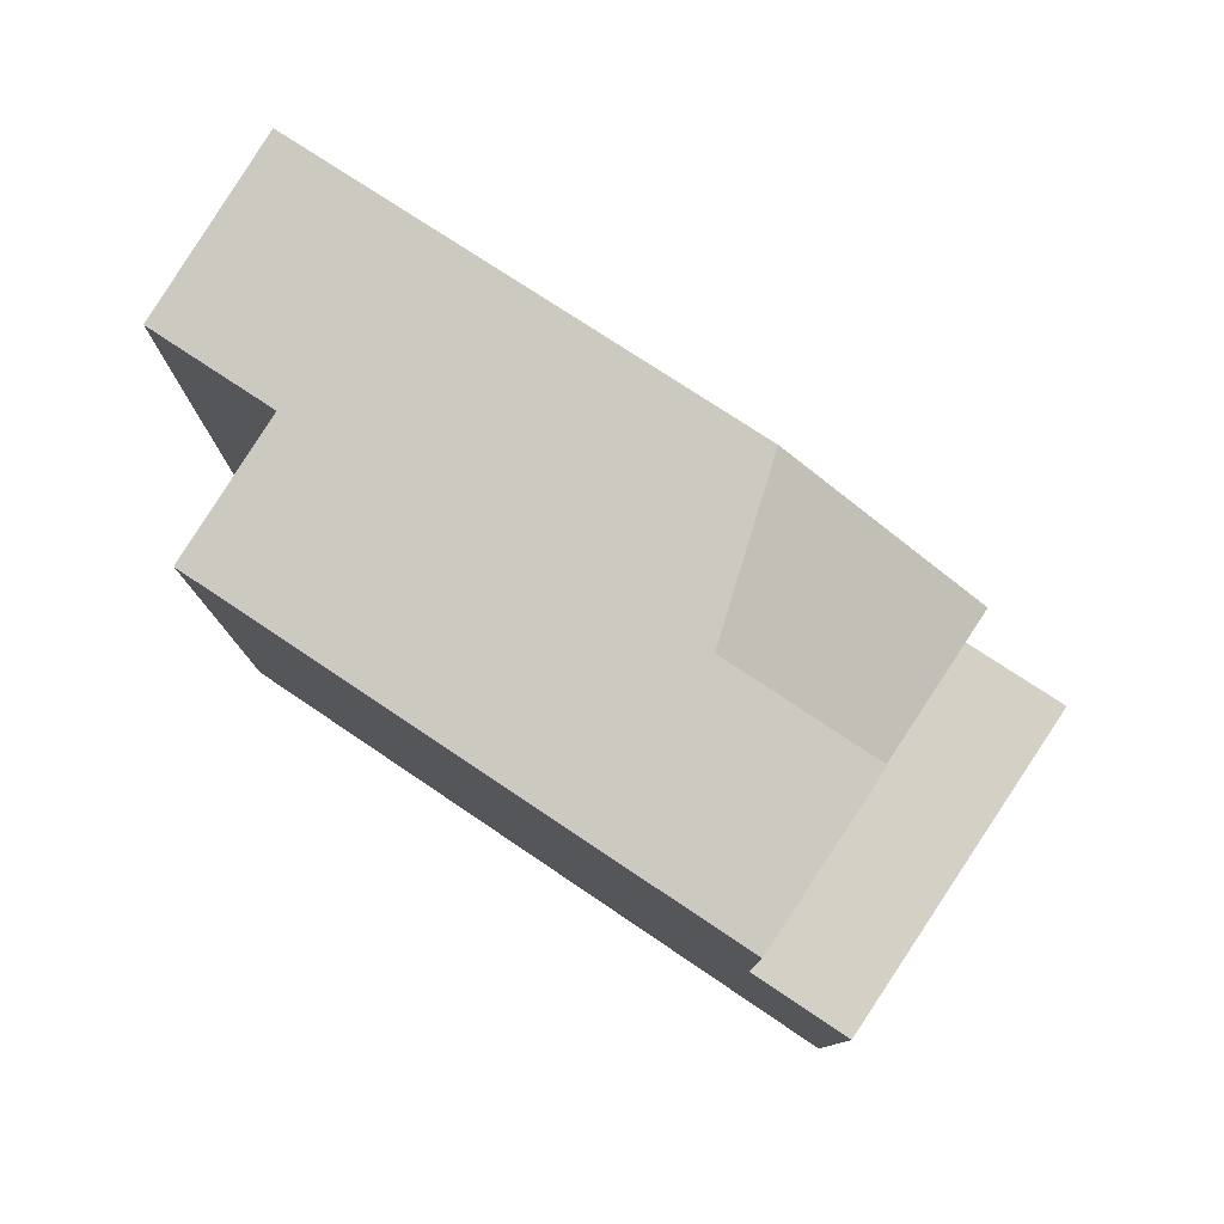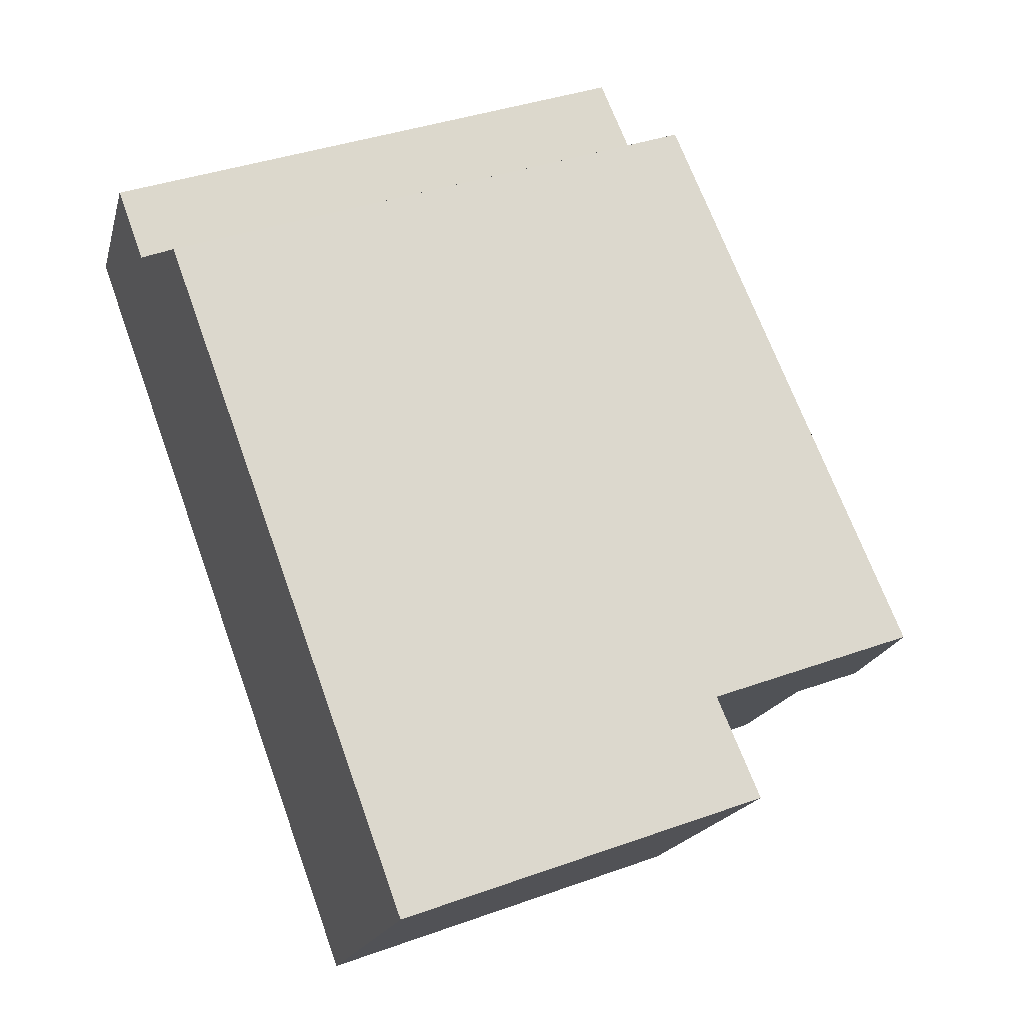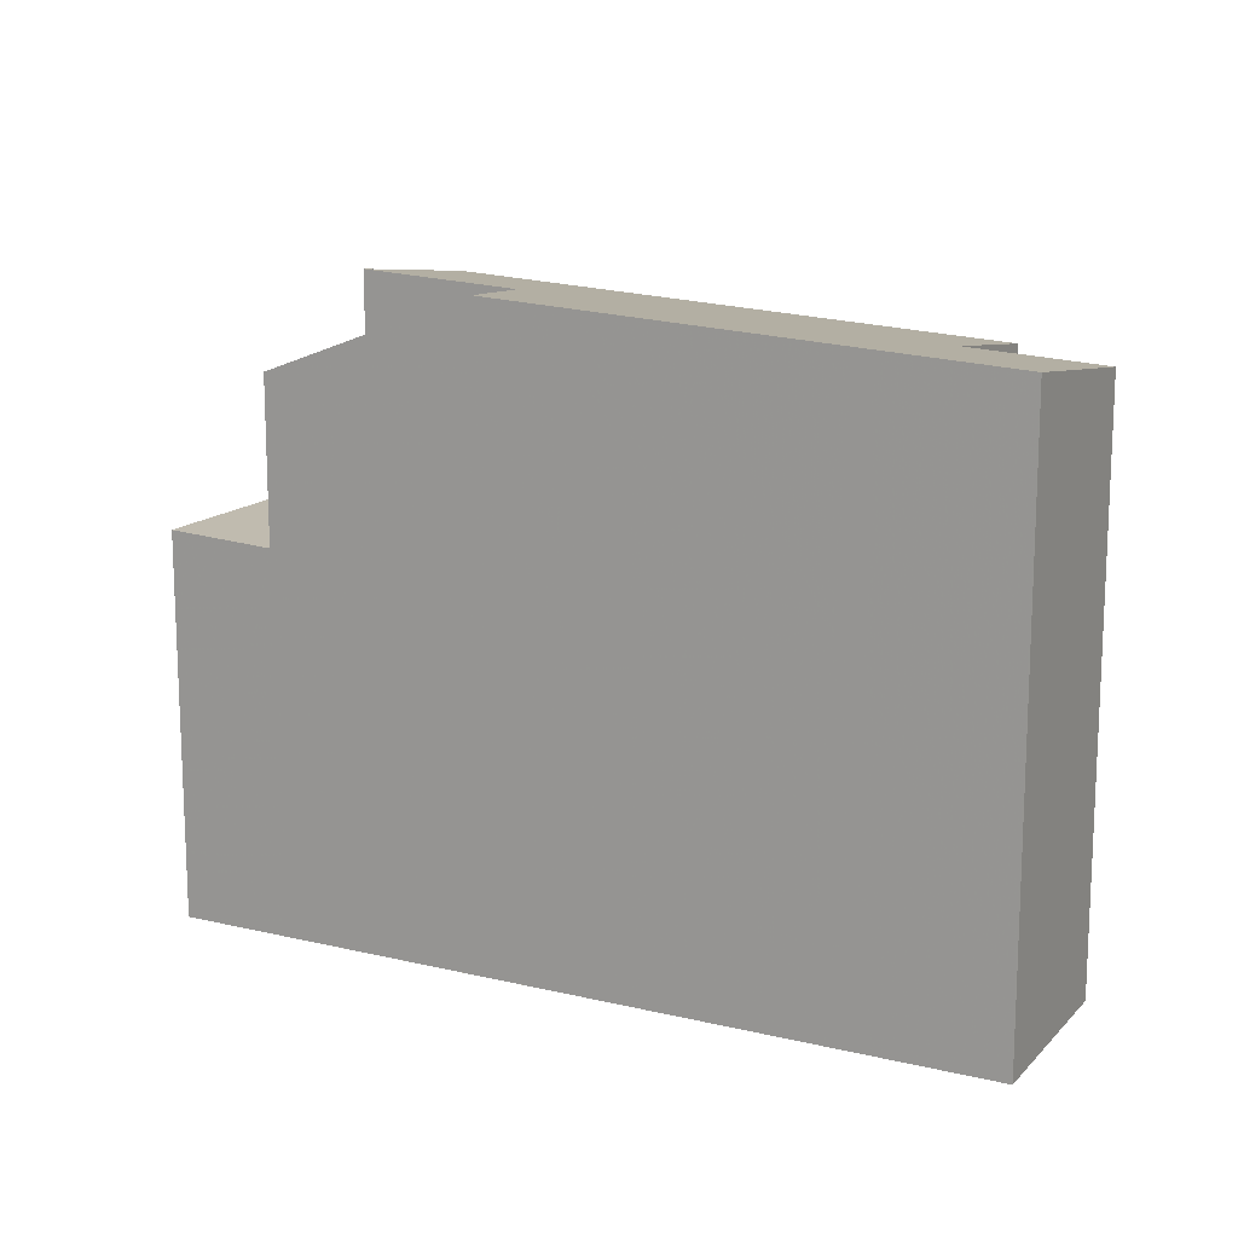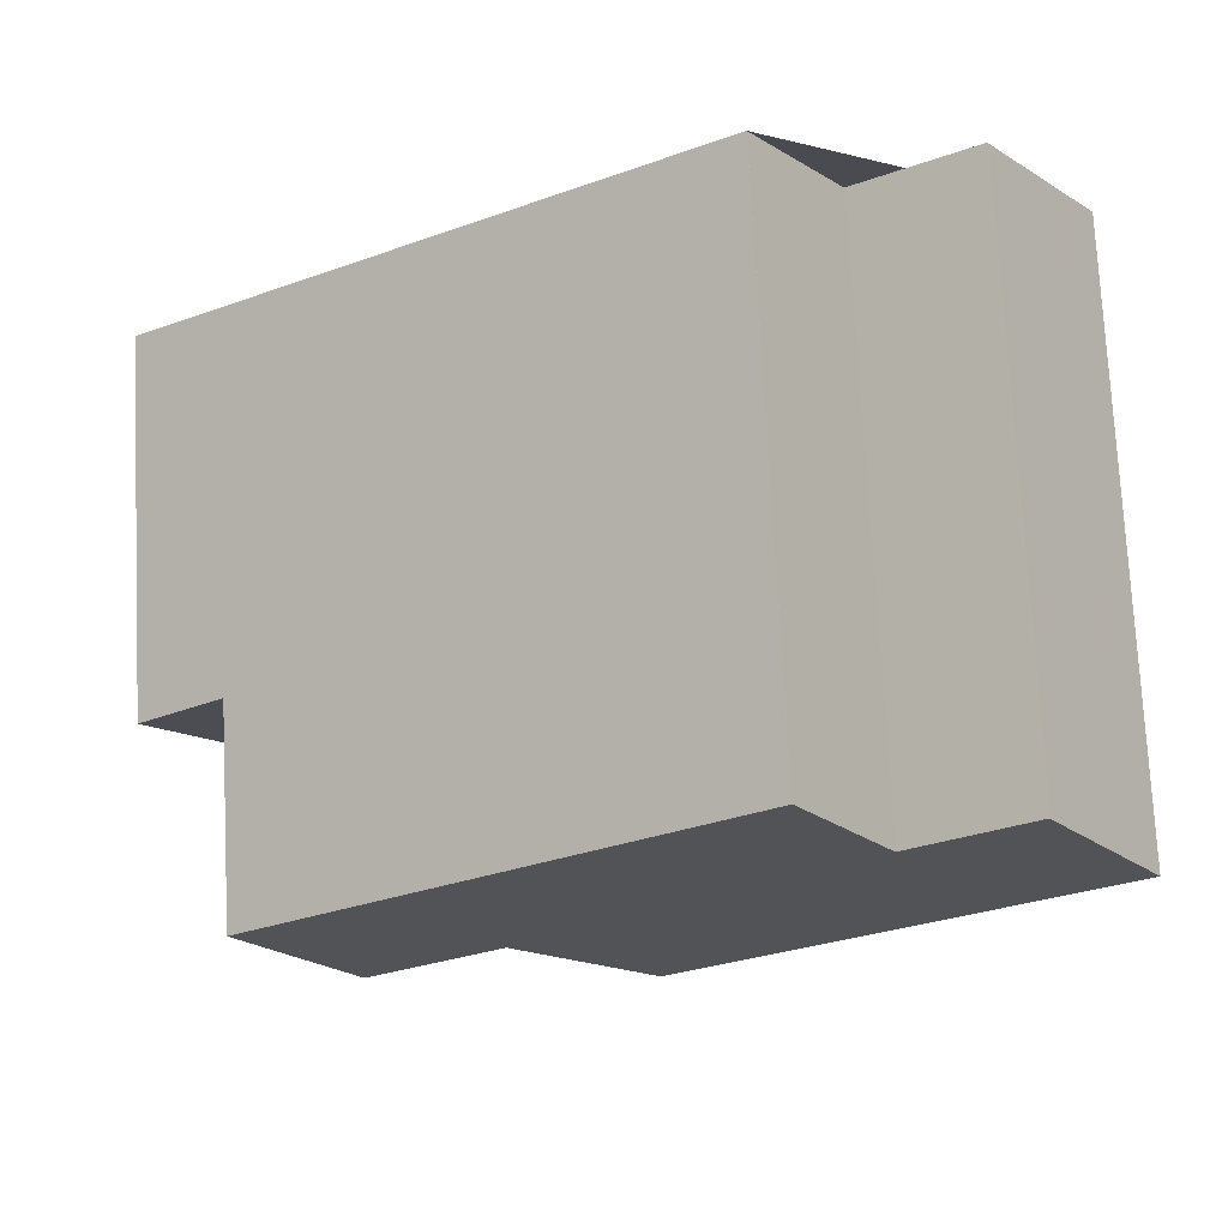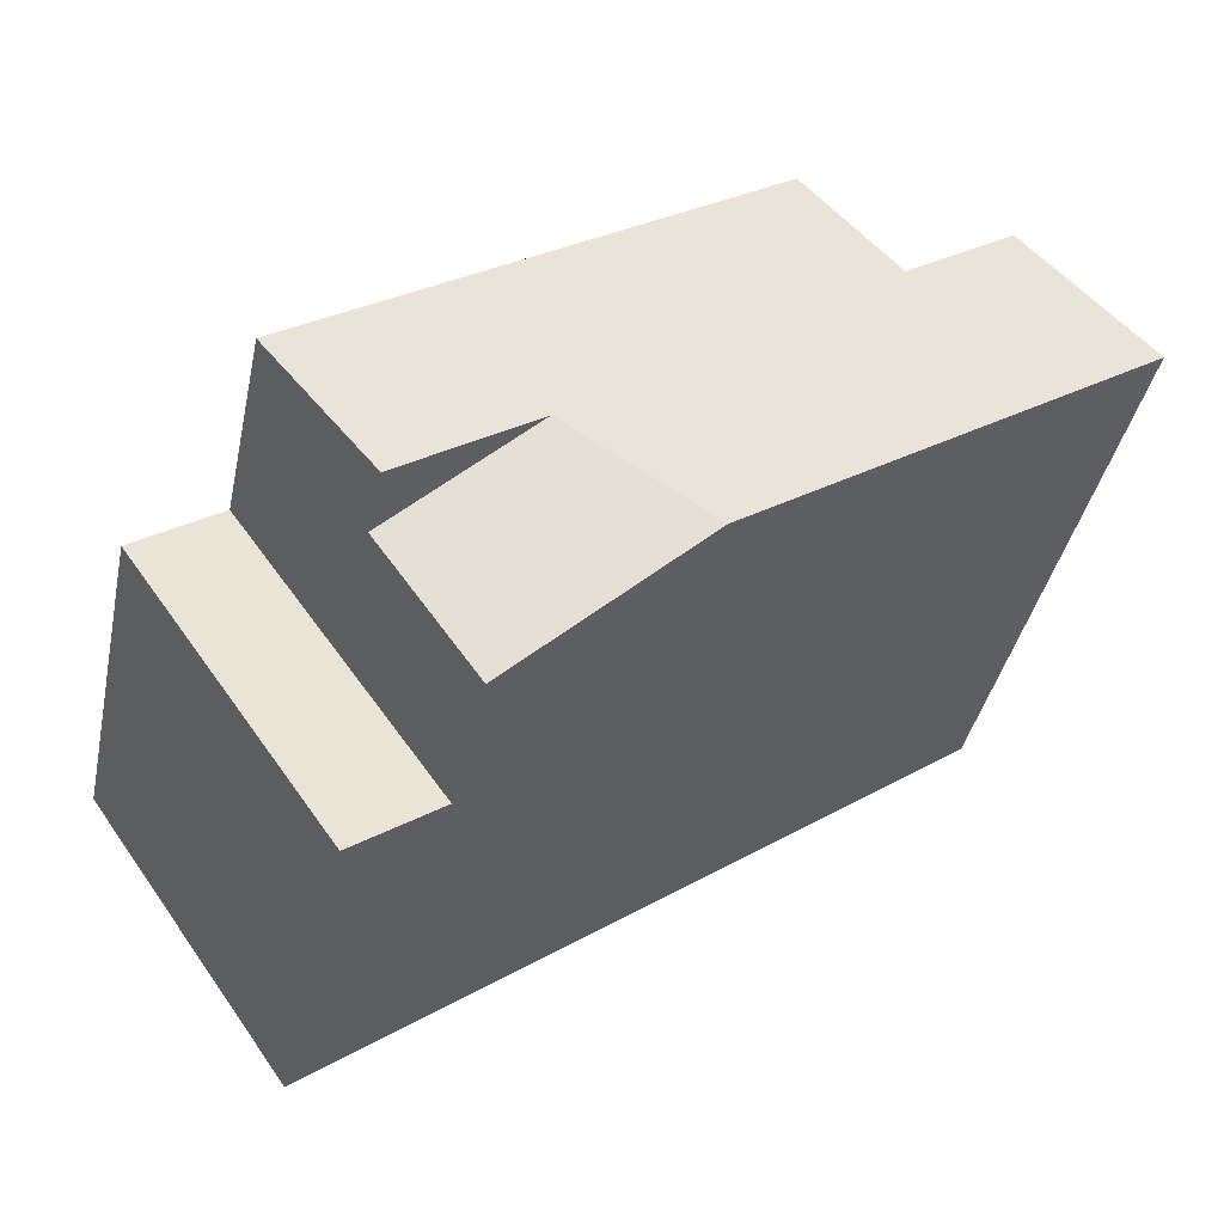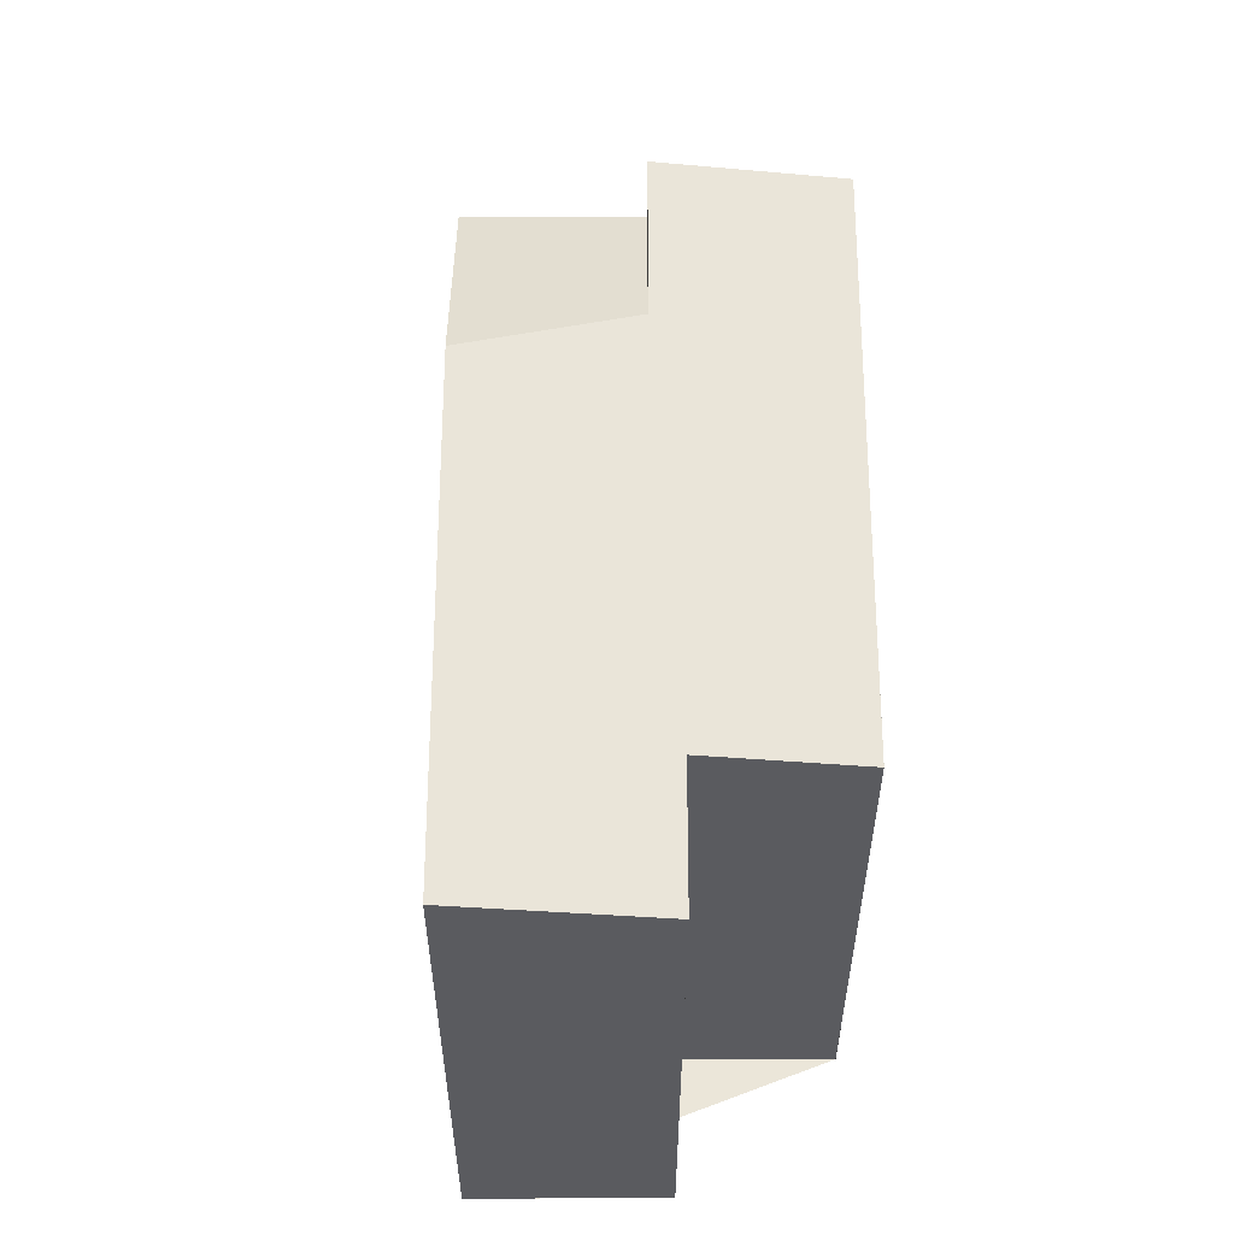
<metadata>
{"format":"obj","ext":"obj","renderer":"f3d","projection":"perspective","resolution":1024,"background":"white","views":[{"elev":79.6,"azim":-110.8,"up":"+Z"},{"elev":38.7,"azim":-114.2,"up":"+Y"},{"elev":15.0,"azim":62.7,"up":"+Z"},{"elev":75.4,"azim":-2.9,"up":"+Y"},{"elev":-39.5,"azim":-11.9,"up":"+Y"},{"elev":56.9,"azim":125.5,"up":"+Z"}]}
</metadata>
<code>
v -1961 -1384 8.226
v -1960 -1386 8.595
v -1964 -1383 8.038
v -1963 -1385 8.328
v -1970 -1393 5.519
v -1972 -1389 5.457
v -1970 -1387 8.388
v -1966 -1390 8.973
v -1964 -1383 8.039
v -1970 -1387 8.388
v -1971 -1388 8.472
v -1971 -1388 8.472
v -1966 -1390 8.973
v -1971 -1388 8.472
v -1972 -1389 5.457
v -1972 -1389 5.454
v -1972 -1389 5.454
v -1969 -1393 5.516
v -1968 -1392 5.437
v -1971 -1388 5.377
v -1968 -1389 8.692
v -1971 -1388 7.765
v -1968 -1392 7.777
v -1971 -1388 8.472
v -1971 -1388 5.377
v -1971 -1388 7.765
v -1970 -1390 8.815
v -1971 -1388 5.377
v -1971 -1388 5.377
v -1968 -1392 5.437
v -1970 -1390 7.771
v -1968 -1392 7.777
v -1968 -1392 7.777
v -1964 -1389 8.861
v -1966 -1390 8.972
v -1970 -1393 5.519
v -1969 -1393 5.516
v -1968 -1392 5.437
v -1966 -1390 8.972
v -1968 -1392 5.437
v -1968 -1392 7.777
v -1969 -1391 7.775
v -1970 -1392 5.507
v -1970 -1392 5.504
v -1969 -1391 5.425
v -1960 -1385 8.468
v -1967 -1390 8.859
v -1967 -1390 8.859
v -1969 -1391 5.425
v -1969 -1391 7.775
v -1962 -1387 8.571
v -1961 -1387 8.699
v -1963 -1385 8.328
v -1962 -1388 8.731
v -1962 -1387 8.603
v -1965 -1384 8.071
v -1965 -1384 8.071
v -1962 -1387 8.584
v -1962 -1388 8.712
v -1965 -1383 8.052
v -1965 -1383 8.052
v -1960 -1386 8.596
v -1960 -1385 8.469
v -1961 -1384 8.226
v -1961 -1384 8.232
v -1963 -1385 8.333
v -1971 -1391 5.485
v -1971 -1391 5.481
v -1970 -1390 5.403
v -1961 -1384 8.231
v -1964 -1385 8.366
v -1968 -1389 8.648
v -1963 -1385 8.346
v -1970 -1390 8.766
v -1970 -1390 8.766
v -1970 -1390 5.403
v -1970 -1390 7.77
v -1961 -1384 8.281
v -1963 -1385 8.382
v -1970 -1390 7.771
v -1961 -1384 8.28
v -1963 -1386 8.415
v -1968 -1389 8.692
v -1968 -1389 8.692
v -1963 -1386 8.396
v -1970 -1390 8.815
v -1970 -1390 8.815
v -1970 -1390 5.408
v -1970 -1390 7.771
v -1971 -1391 5.489
v -1971 -1391 5.486
v -1970 -1390 5.408
v -1961 -1384 8.231
v -1961 -1384 8.226
v -1961 -1384 0
v -1961 -1384 0
v -1960 -1386 8.596
v -1960 -1386 8.595
v -1960 -1386 0
v -1960 -1386 0
v -1964 -1383 8.039
v -1964 -1383 8.038
v -1964 -1383 0
v -1964 -1383 0
v -1963 -1385 8.328
v -1963 -1385 8.328
v -1963 -1385 0
v -1963 -1385 0
v -1970 -1393 5.519
v -1970 -1393 5.519
v -1970 -1393 0
v -1970 -1393 0
v -1972 -1389 5.454
v -1972 -1389 5.457
v -1972 -1389 8.882e-16
v -1972 -1389 0
v -1965 -1384 8.071
v -1970 -1387 8.388
v -1970 -1387 0
v -1965 -1384 0
v -1963 -1385 8.328
v -1964 -1383 8.039
v -1964 -1383 0
v -1963 -1385 0
v -1970 -1387 8.388
v -1971 -1388 8.472
v -1971 -1388 0
v -1970 -1387 0
v -1968 -1392 7.777
v -1966 -1390 8.973
v -1966 -1390 1.776e-15
v -1968 -1392 8.882e-16
v -1972 -1389 5.457
v -1972 -1389 5.457
v -1972 -1389 0
v -1972 -1389 8.882e-16
v -1971 -1388 5.377
v -1972 -1389 5.454
v -1972 -1389 0
v -1971 -1388 0
v -1970 -1393 5.519
v -1969 -1393 5.516
v -1969 -1393 0
v -1970 -1393 0
v -1969 -1393 5.516
v -1968 -1392 5.437
v -1968 -1392 0
v -1969 -1393 0
v -1966 -1390 8.973
v -1964 -1389 8.861
v -1964 -1389 0
v -1966 -1390 1.776e-15
v -1970 -1392 5.507
v -1970 -1393 5.519
v -1970 -1393 0
v -1970 -1392 0
v -1971 -1391 5.489
v -1970 -1392 5.507
v -1970 -1392 0
v -1971 -1391 0
v -1960 -1386 8.595
v -1960 -1385 8.468
v -1960 -1385 0
v -1960 -1386 0
v -1962 -1388 8.712
v -1961 -1387 8.699
v -1961 -1387 1.776e-15
v -1962 -1388 0
v -1961 -1384 8.226
v -1963 -1385 8.328
v -1963 -1385 0
v -1961 -1384 -1.776e-15
v -1964 -1389 8.861
v -1962 -1388 8.731
v -1962 -1388 0
v -1964 -1389 0
v -1965 -1383 8.052
v -1965 -1384 8.071
v -1965 -1384 0
v -1965 -1383 0
v -1962 -1388 8.731
v -1962 -1388 8.712
v -1962 -1388 0
v -1962 -1388 0
v -1964 -1383 8.038
v -1965 -1383 8.052
v -1965 -1383 0
v -1964 -1383 0
v -1961 -1387 8.699
v -1960 -1386 8.596
v -1960 -1386 0
v -1961 -1387 1.776e-15
v -1961 -1384 8.226
v -1961 -1384 8.226
v -1961 -1384 -1.776e-15
v -1961 -1384 0
v -1972 -1389 5.457
v -1971 -1391 5.485
v -1971 -1391 0
v -1972 -1389 0
v -1961 -1384 8.28
v -1961 -1384 8.231
v -1961 -1384 0
v -1961 -1384 0
v -1960 -1385 8.468
v -1961 -1384 8.28
v -1961 -1384 0
v -1960 -1385 0
v -1971 -1391 5.485
v -1971 -1391 5.489
v -1971 -1391 0
v -1971 -1391 0
v -1961 -1384 0
v -1960 -1386 0
v -1970 -1393 0
v -1972 -1389 0
v -1964 -1383 0
v -1963 -1385 0
f 12 7 10 11
f 61 56 57 60
f 71 56 61 73
f 74 11 10 72
f 16 15 6 17
f 37 18 5 36
f 29 16 17 28
f 38 30 18 37
f 24 14 22 26
f 31 21 27
f 26 22 20 25
f 75 24 26 77
f 77 26 25 76
f 34 8 35
f 44 37 36 43
f 45 38 37 44
f 39 13 32 33
f 40 19 23 41
f 91 44 43 90
f 92 45 44 91
f 59 54 55 58
f 48 39 33 42
f 49 40 41 50
f 63 46 2 62
f 65 64 1 70
f 54 34 35 47 55
f 56 10 7 57
f 72 10 56 71
f 58 51 52 59
f 60 3 9 61
f 73 61 9 4 53 66
f 62 52 51 63
f 66 53 64 65
f 79 66 65 78
f 67 15 16 68
f 68 16 29 69
f 78 65 70 81
f 83 72 71 82
f 85 73 66 79
f 82 71 73 85
f 86 74 72 83
f 87 75 77 89
f 89 77 76 88
f 78 63 51 79
f 81 46 63 78
f 82 55 47 83
f 79 51 58 85
f 85 58 55 82
f 84 48 42 80
f 88 49 50 89
f 90 67 68 91
f 91 68 69 92
f 94 95 96 93
f 98 99 100 97
f 102 103 104 101
f 106 107 108 105
f 110 111 112 109
f 114 115 116 113
f 118 119 120 117
f 122 123 124 121
f 126 127 128 125
f 130 131 132 129
f 134 135 136 133
f 138 139 140 137
f 142 143 144 141
f 146 147 148 145
f 150 151 152 149
f 154 155 156 153
f 158 159 160 157
f 162 163 164 161
f 166 167 168 165
f 170 171 172 169
f 174 175 176 173
f 178 179 180 177
f 182 183 184 181
f 186 187 188 185
f 190 191 192 189
f 194 195 196 193
f 198 199 200 197
f 202 203 204 201
f 206 207 208 205
f 210 211 212 209
f 214 215 216 217 218 213

</code>
